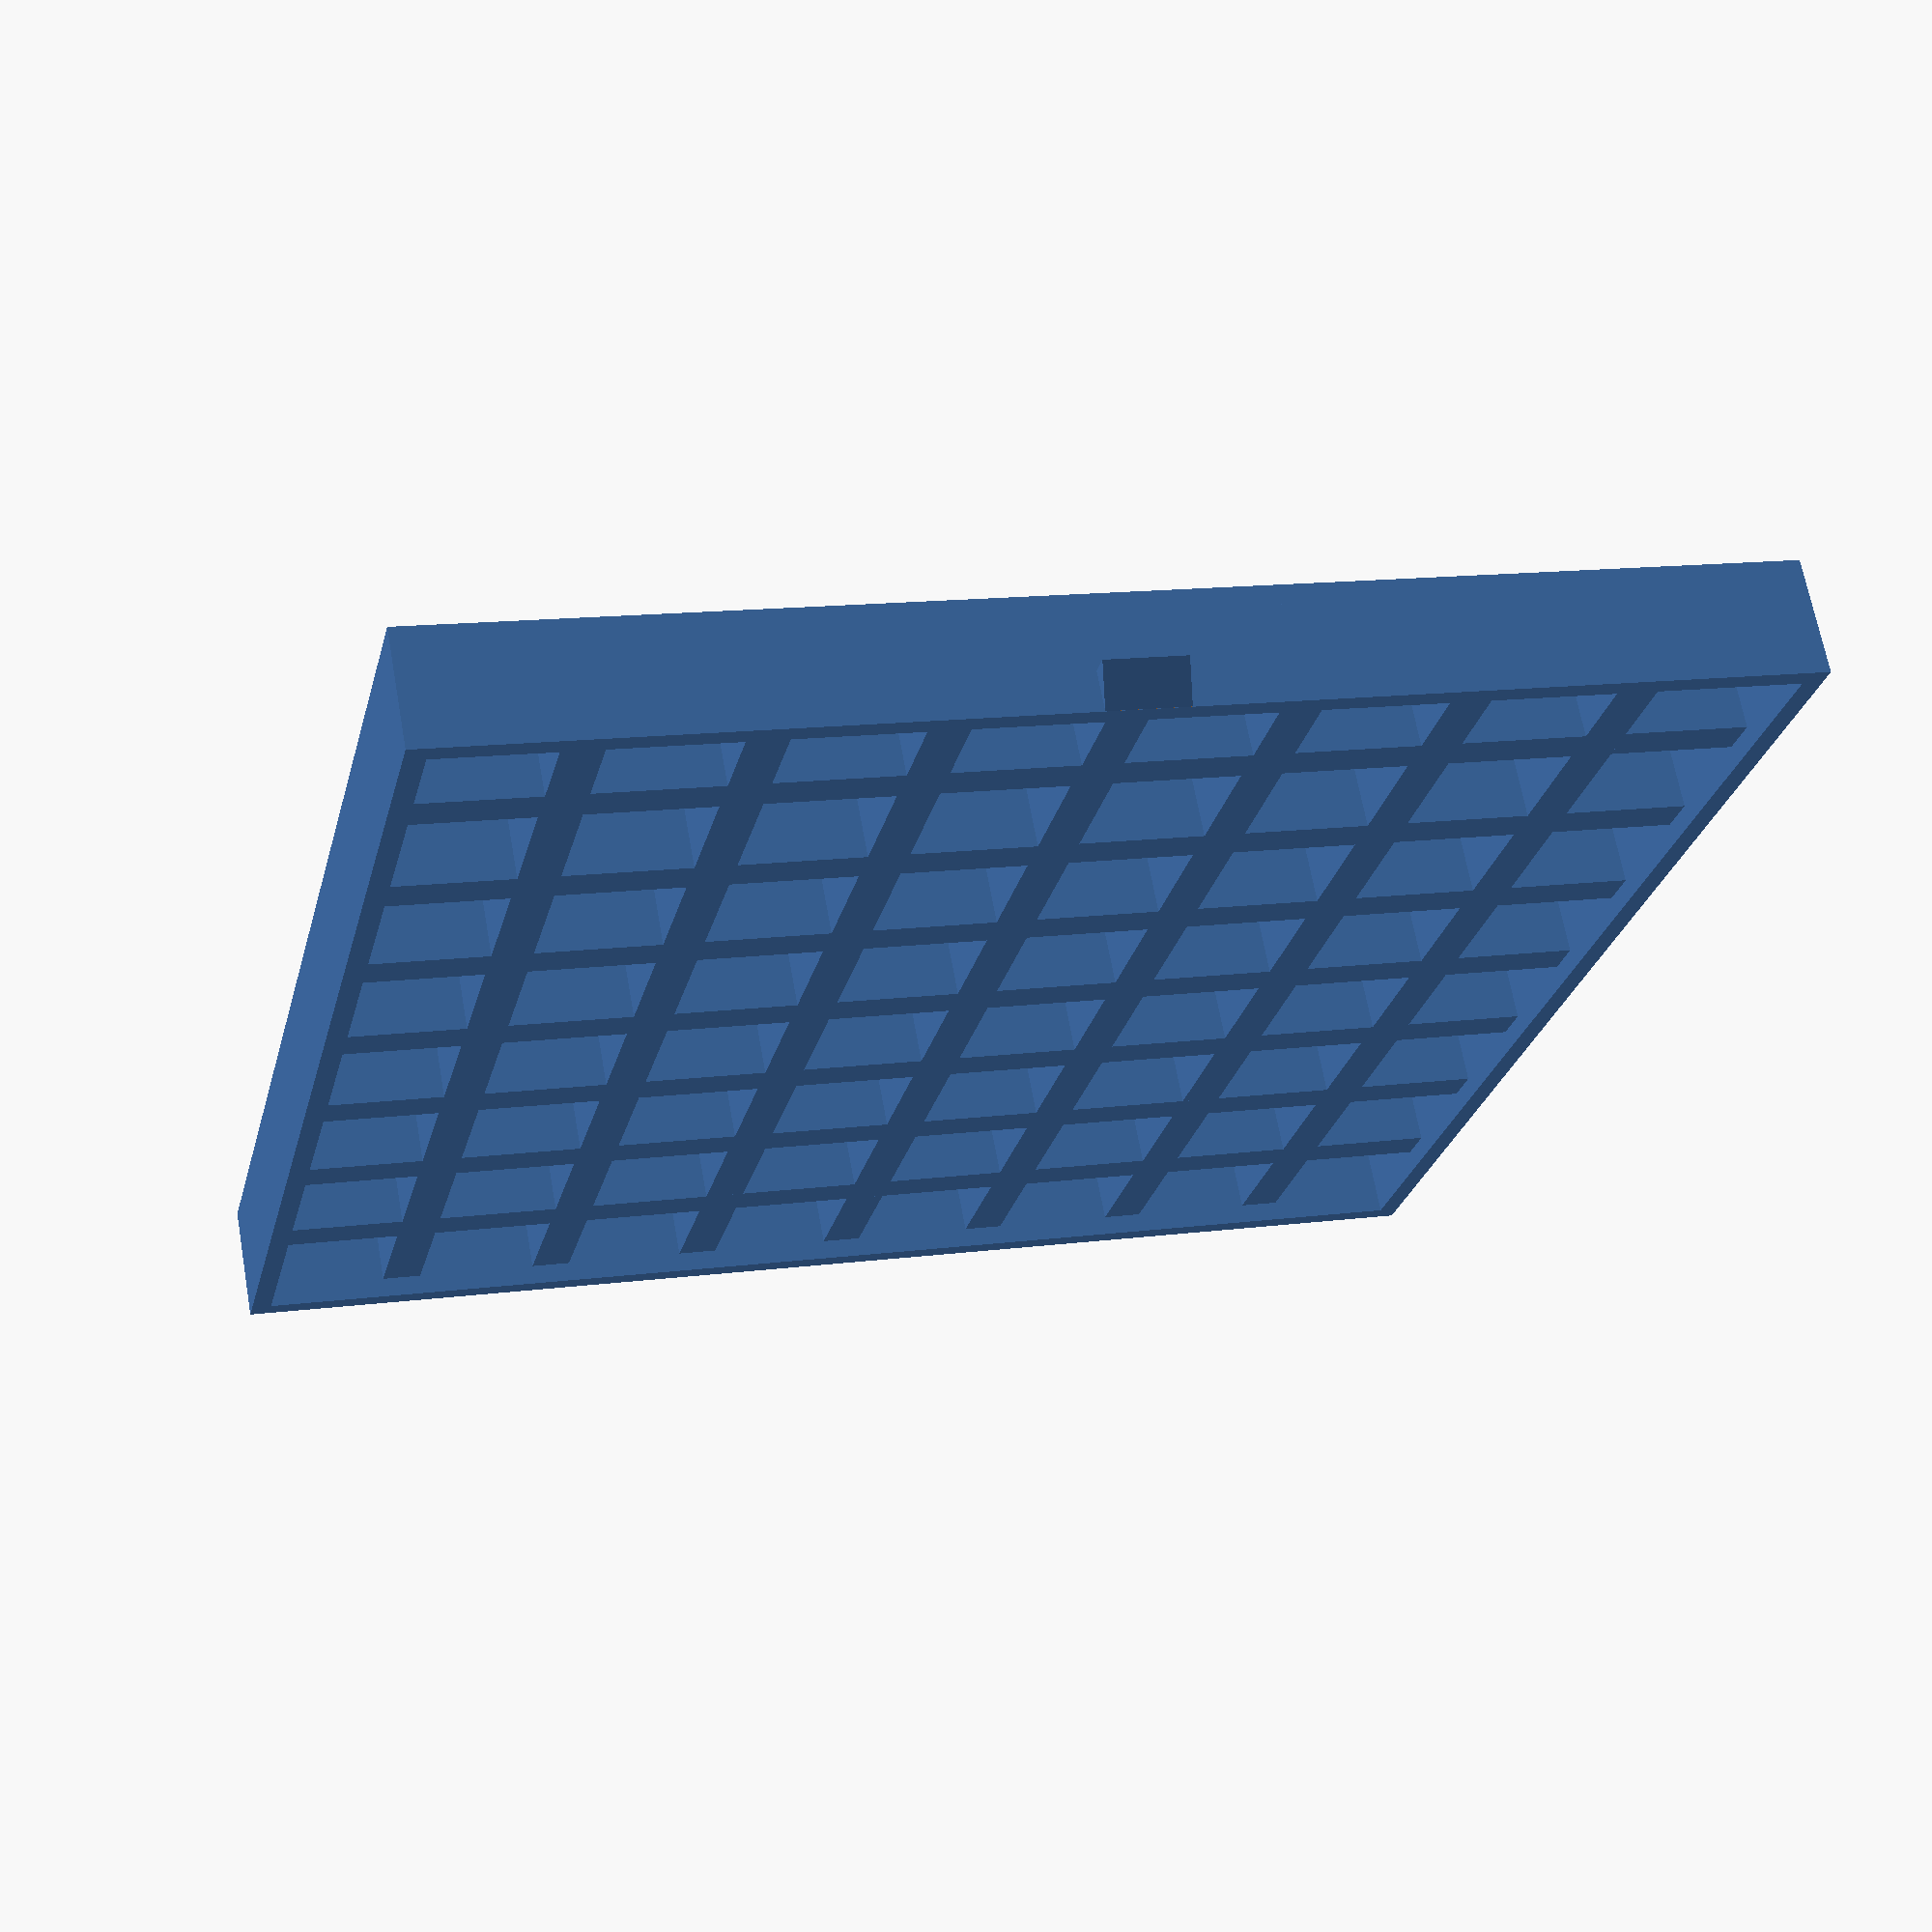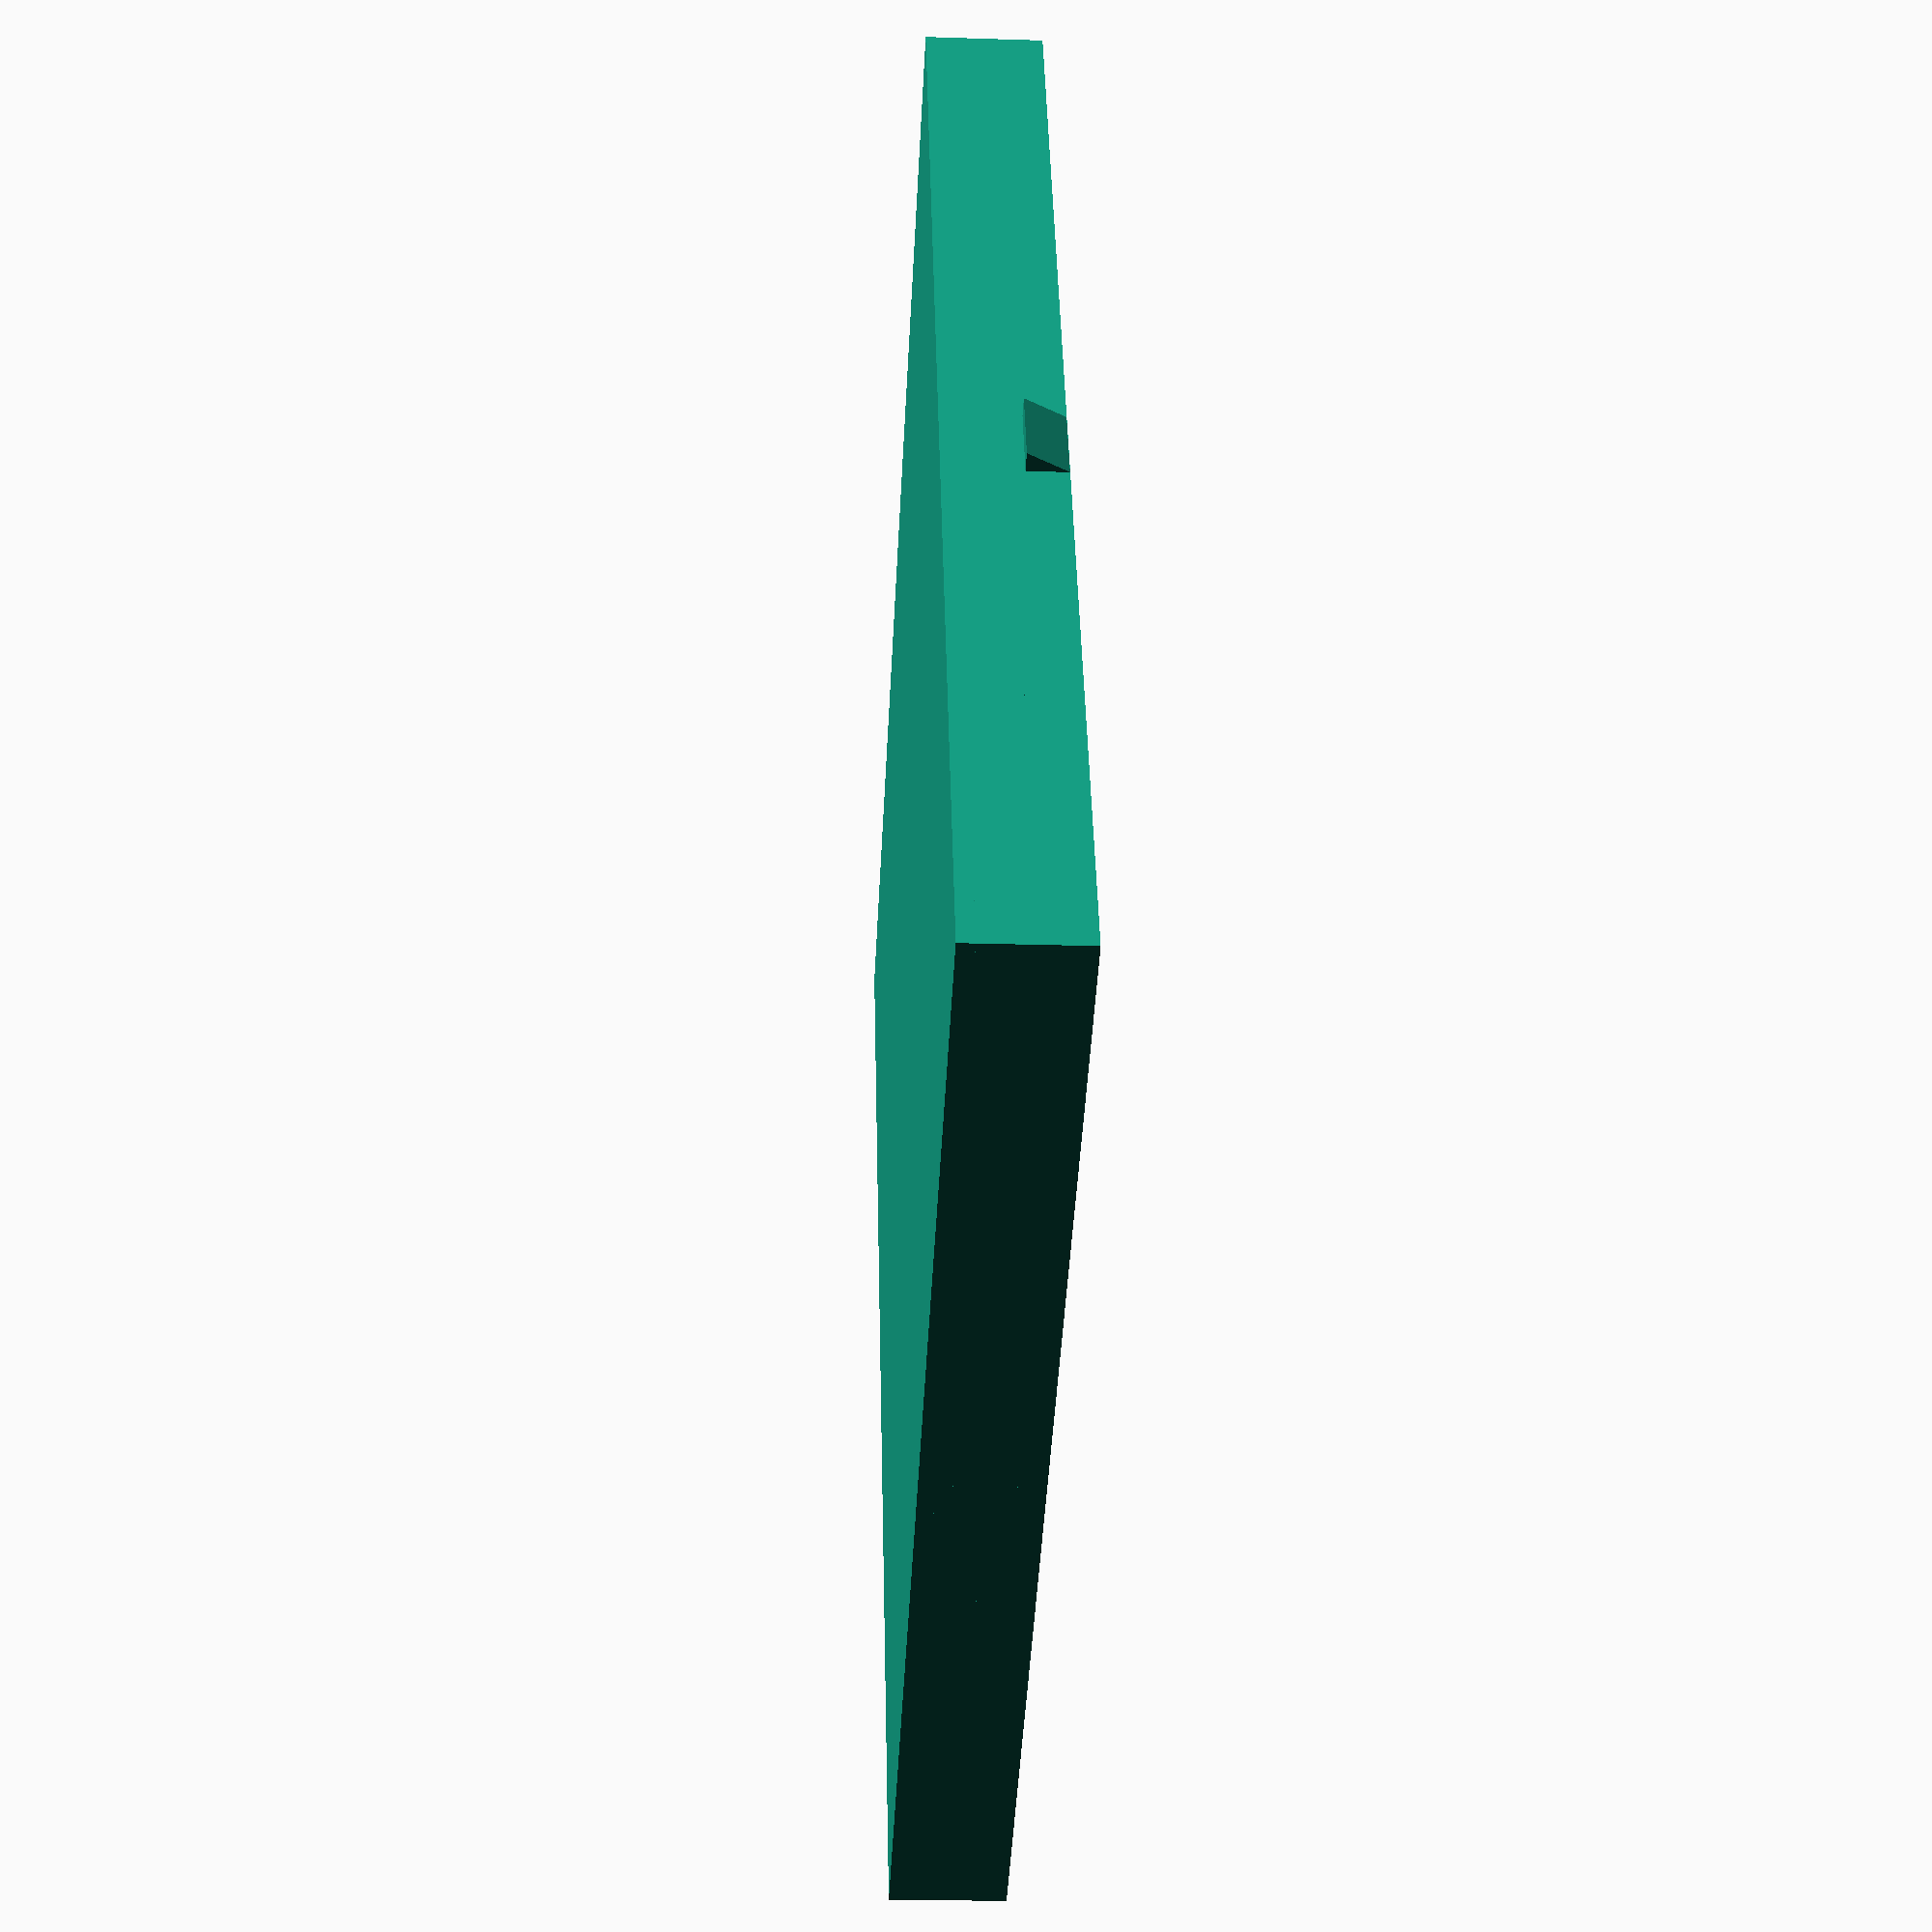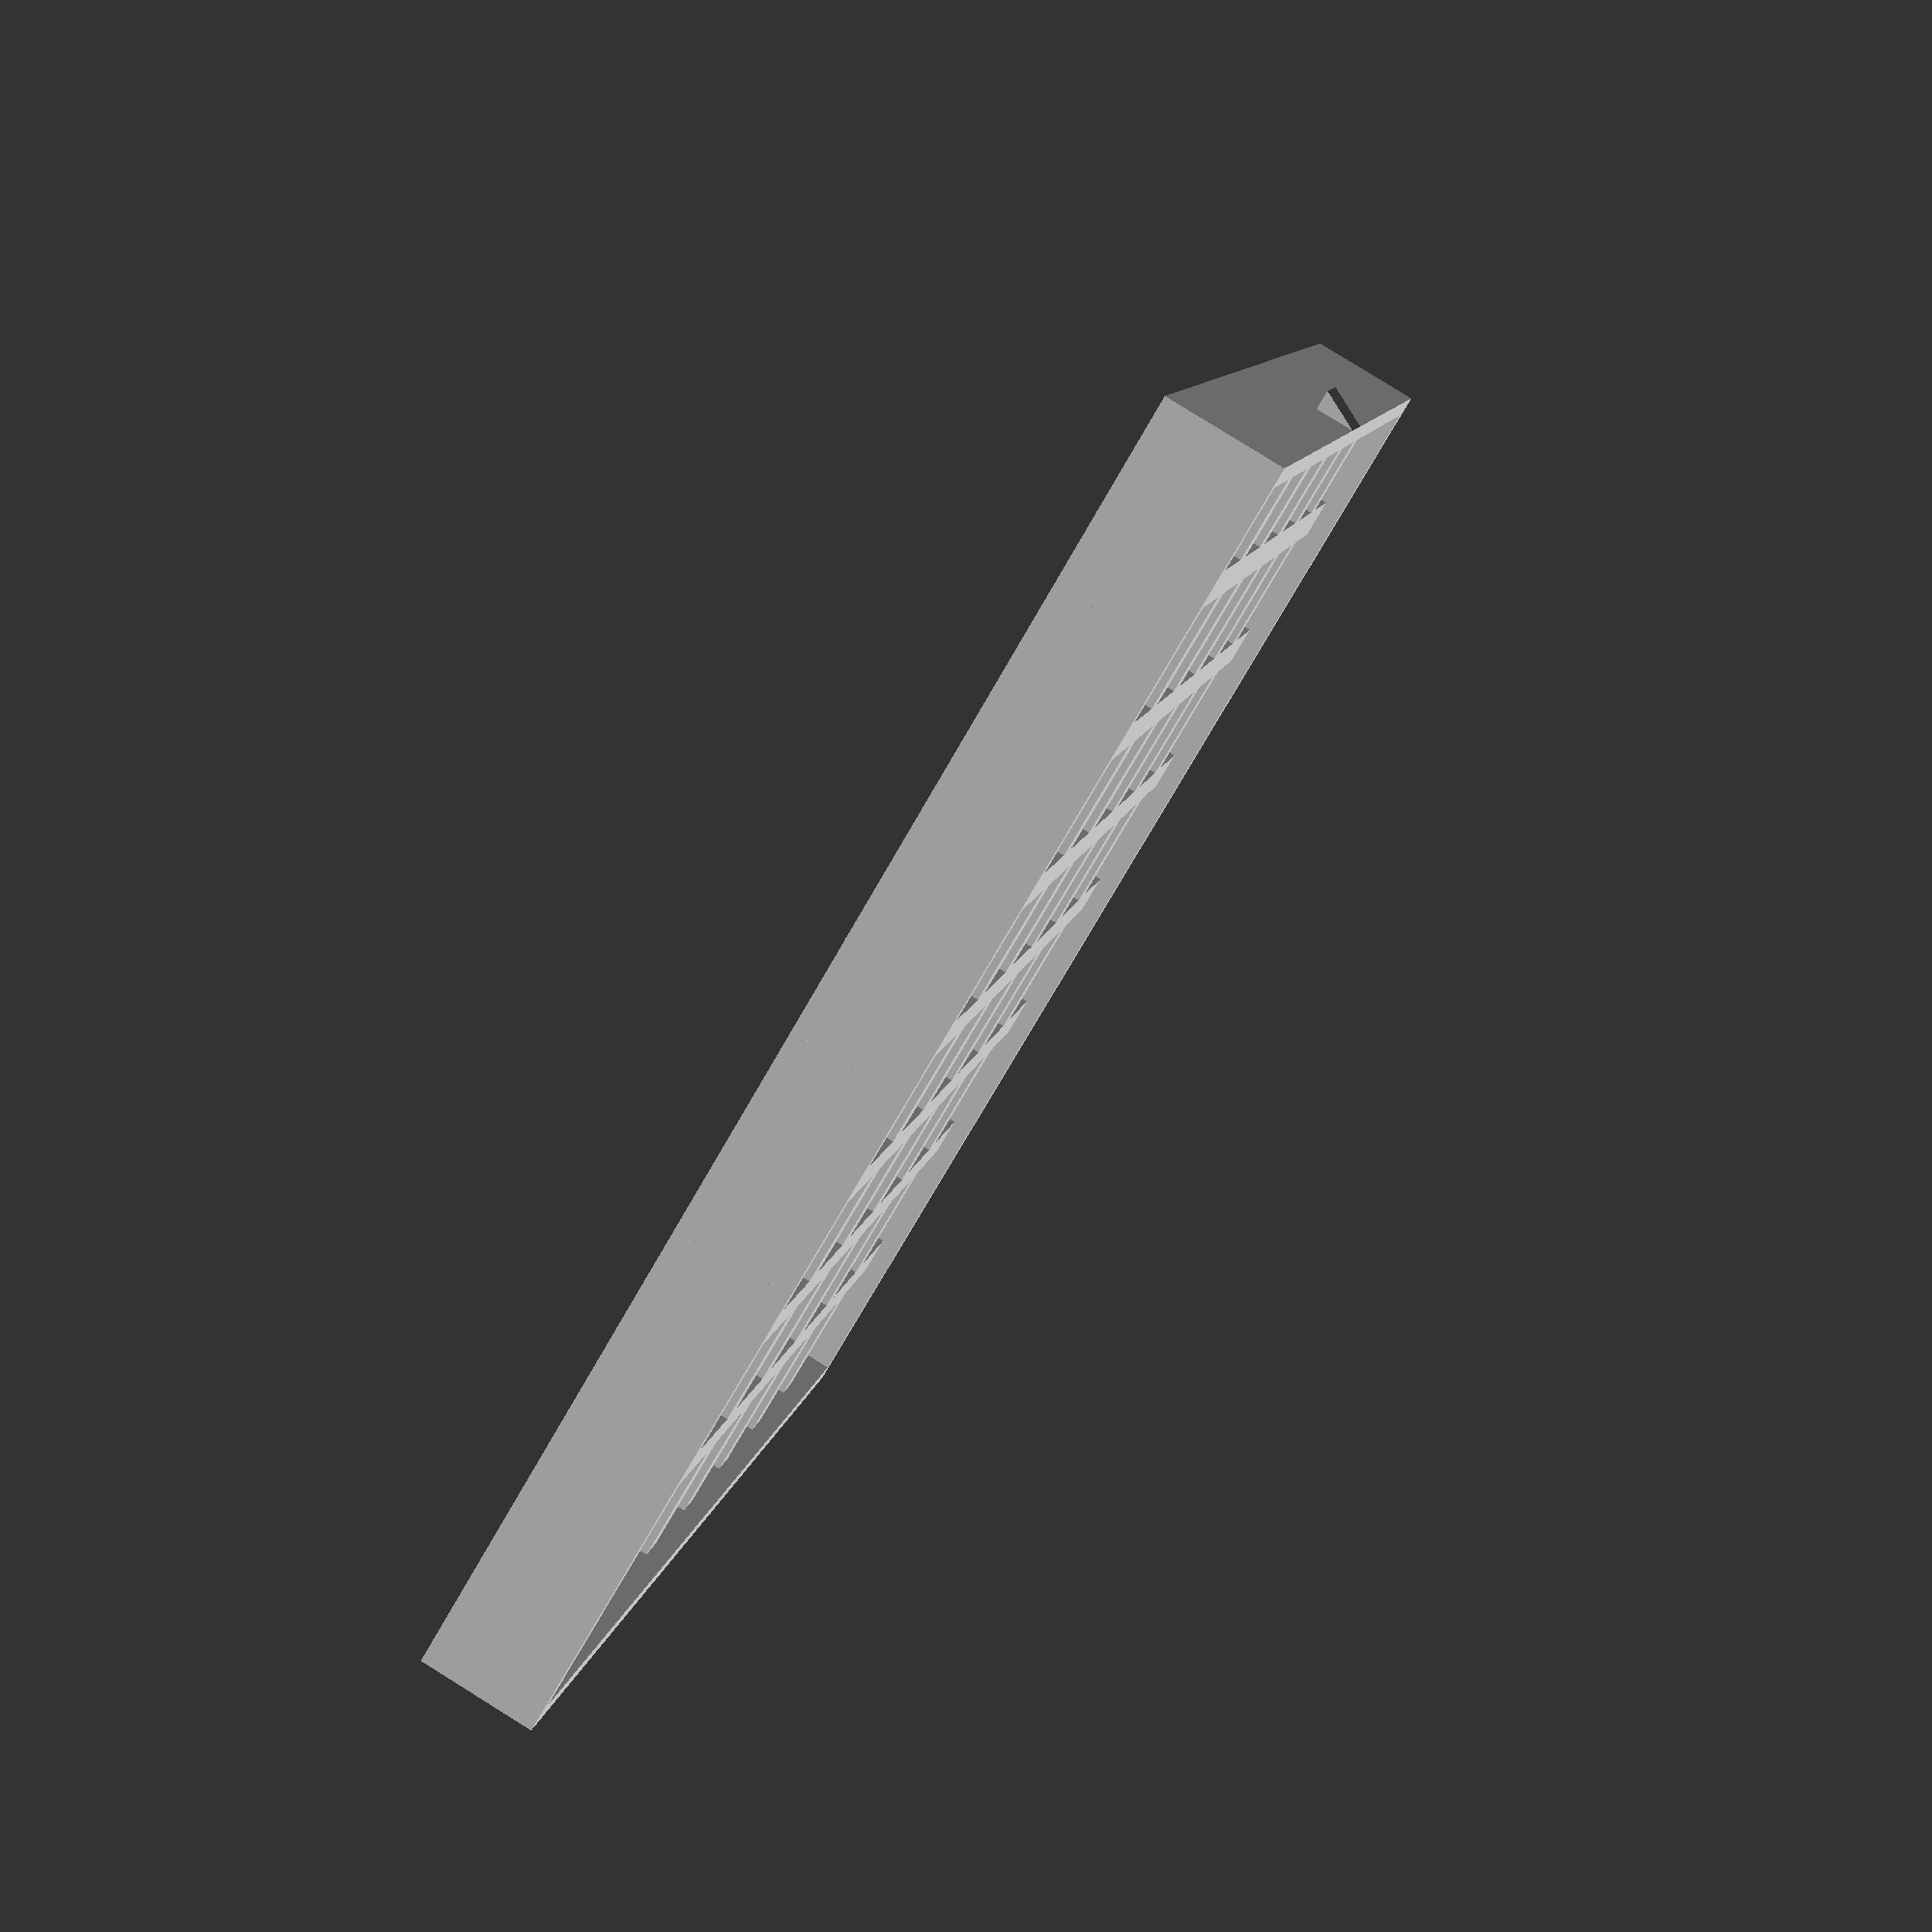
<openscad>
$fn = 100;

type = "diffusor";
//type = "wallpanel";

// printed part
// diffusor / mounted on led panel
$height_mm = 5;
$outer_wall_space_mm = 1;
$diffusor_width_mm = 0.8;
$wall_width_mm = 2;
// type == "diffusor"
$nudge_center_from_outside_mm = 4;
$nudge_depth_mm = 3.5;
$nudge_width_mm = 6;
$nudge_height_mm = 3;
// type == "wallpanel"
$nail_hole_diameter_mm = 5;
$nail_hole_strength_mm = 3;
$nail_hole_height_mm = 2;

// cube / frame / diffusor mount
$mount_surface_mm = 3;
$mount_offset_mm = 2;
$tolerance_mm = 0.5;
$panel_space_mm = 5;
$edge_cut_mm = 3;
$corner_cut_mm = 6.5;
$inner_nudge_depth_mm = 1;
$inner_nudge_width_mm = 4;
$inner_nudge_height_mm = 2;

//// 8x8
$num_leds_x = 8;
$num_leds_y = 8;
$led_dist_x = 65/8;
$led_dist_y = 65/8;
// 16x16
//$num_leds_x = 16;
//$num_leds_y = 16;
//$led_dist_x = 10;
//$led_dist_y = 10;

// main
$wall_height_mm = $height_mm - $outer_wall_space_mm;
$outer_x = ($num_leds_x) * $led_dist_x;
$outer_y = ($num_leds_y) * $led_dist_y;

$small= $outer_x + ($tolerance_mm) * 2;
$big = $small + ($height_mm + $panel_space_mm) * 2;

cap();
if (type == "diffusor") {
    // add nudges so it snaps in to the cube
    nudges();
} else if (type == "wallpanel") {
    // add ring to hand it on a nail in the wall
    nailrings();
}

module nailrings() {
    nailring();
    rotate([0,0,180]) translate([-$outer_x,-$outer_y,0]) nailring();
}

module nailring() {
    outer_size = $nail_hole_diameter_mm + $nail_hole_strength_mm;
    
    translate([$outer_x/2, 0, $height_mm - $nail_hole_height_mm]) {
        difference() {
            difference() {
                cylinder(d=outer_size, h=$nail_hole_height_mm);
                translate([0,0,-1])
                cylinder(d=($nail_hole_diameter_mm), h=$nail_hole_height_mm + 2);
            }
            translate([-outer_size/2,0.001,-1])
            cube([outer_size,outer_size/2,$nail_hole_height_mm+2]);
        }
    }
}

module prism(l, w, h){
    translate([-l/2,-w/2,-h/2])
    polyhedron(
        points=[
            [0,0,0], [l,0,0], [l,w,0], [0,w,0], [0,w,h], [l,w,h]],
        faces=[[0,1,2,3],[5,4,3,2],[0,4,5,1],[0,3,4],[5,2,1]]
    );
}

module nudge(r) {
    translate([$outer_x/2,$outer_y/2,$nudge_center_from_outside_mm])
    rotate([0,0,r])
    translate([0,-$outer_x/2-$inner_nudge_depth_mm/2,0]) {
        difference() {
        prism($inner_nudge_width_mm,$inner_nudge_depth_mm,$inner_nudge_height_mm);
        translate([0,0,$height_mm - $nudge_center_from_outside_mm + 3 - 0.01])
        cube([6,6,6],center=true);
        }
    }
}
module nudges() {
    nudge(0);
    nudge(180);
}

module cap() {
    union() {
        // <outer walls>
        cube([$outer_x, $wall_width_mm/2, $height_mm]);
        cube([$wall_width_mm/2, $outer_y, $height_mm]);
        translate([$outer_x, $outer_y]){
            rotate([0,0,180]) {
                cube([$outer_x, $wall_width_mm/2, $height_mm]);
                cube([$wall_width_mm/2, $outer_y, $height_mm]);
            }
        }
        // </outer walls>

        // <inner walls>
        for($x = [1 : $num_leds_x-1]) {
            $offset_x = $x * $led_dist_x;
            
            translate([$offset_x - ($wall_width_mm/2), 0, 0]) {
                cube([$wall_width_mm, $outer_y, $wall_height_mm]);
            }
        }
        for($y = [1 : $num_leds_y - 1]) {
            $offset_y = $y * $led_dist_y;
            
            translate([0, $offset_y - ($wall_width_mm/2), 0]) {
                cube([$outer_x, $wall_width_mm, $wall_height_mm]);
            }
        }
        // </inner walls>

        // <diffusor>
        translate([0,0,-$diffusor_width_mm]) {
            cube([$outer_x, $outer_y, $diffusor_width_mm]);
        }
        // </diffusor>
    }
}
</openscad>
<views>
elev=113.3 azim=193.4 roll=190.2 proj=p view=solid
elev=21.0 azim=115.1 roll=266.7 proj=p view=wireframe
elev=96.9 azim=71.2 roll=238.2 proj=p view=solid
</views>
